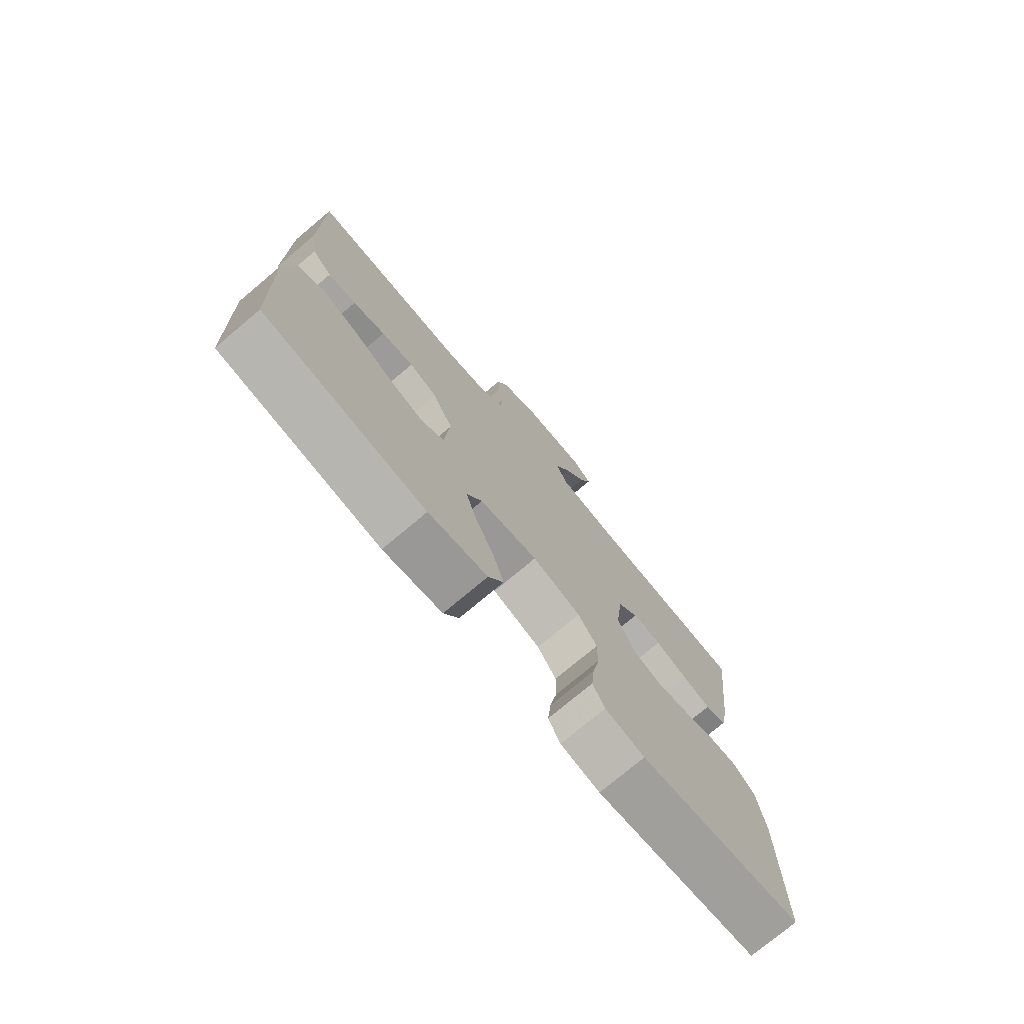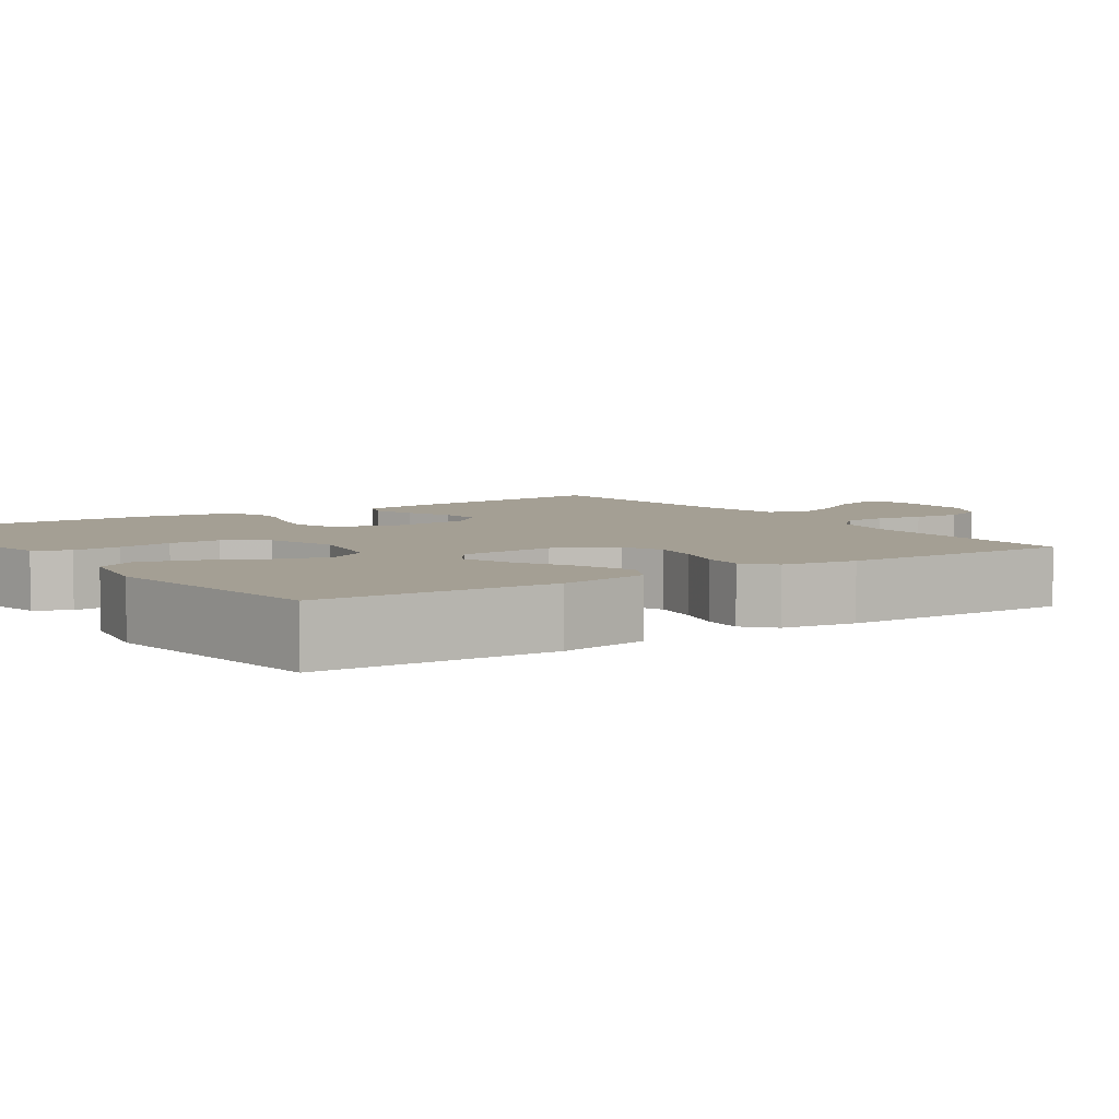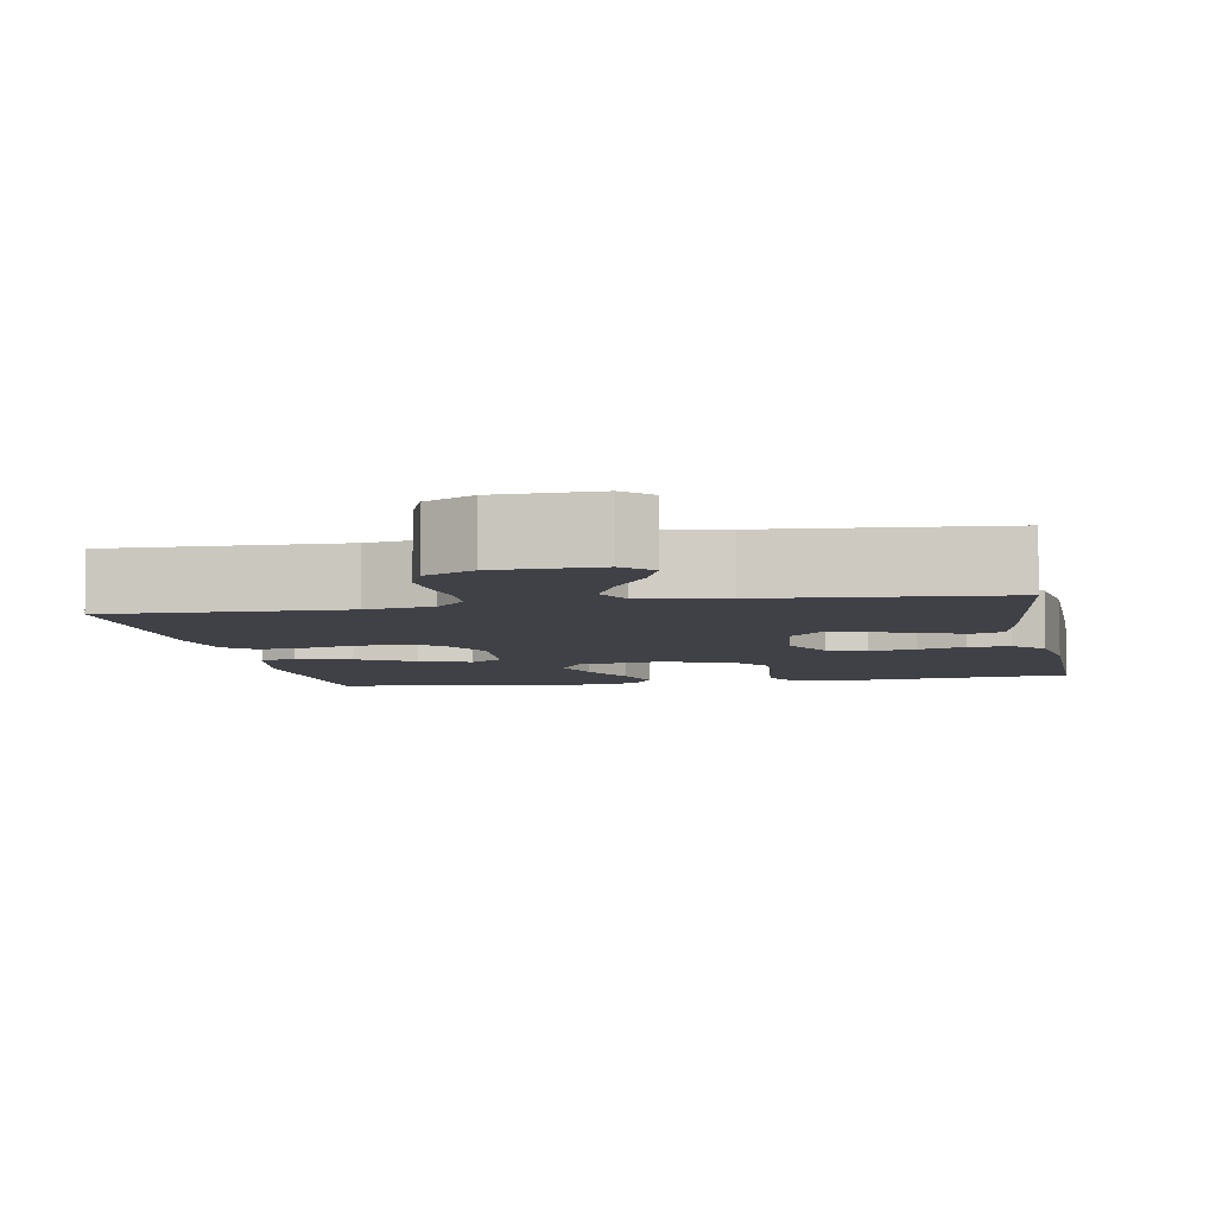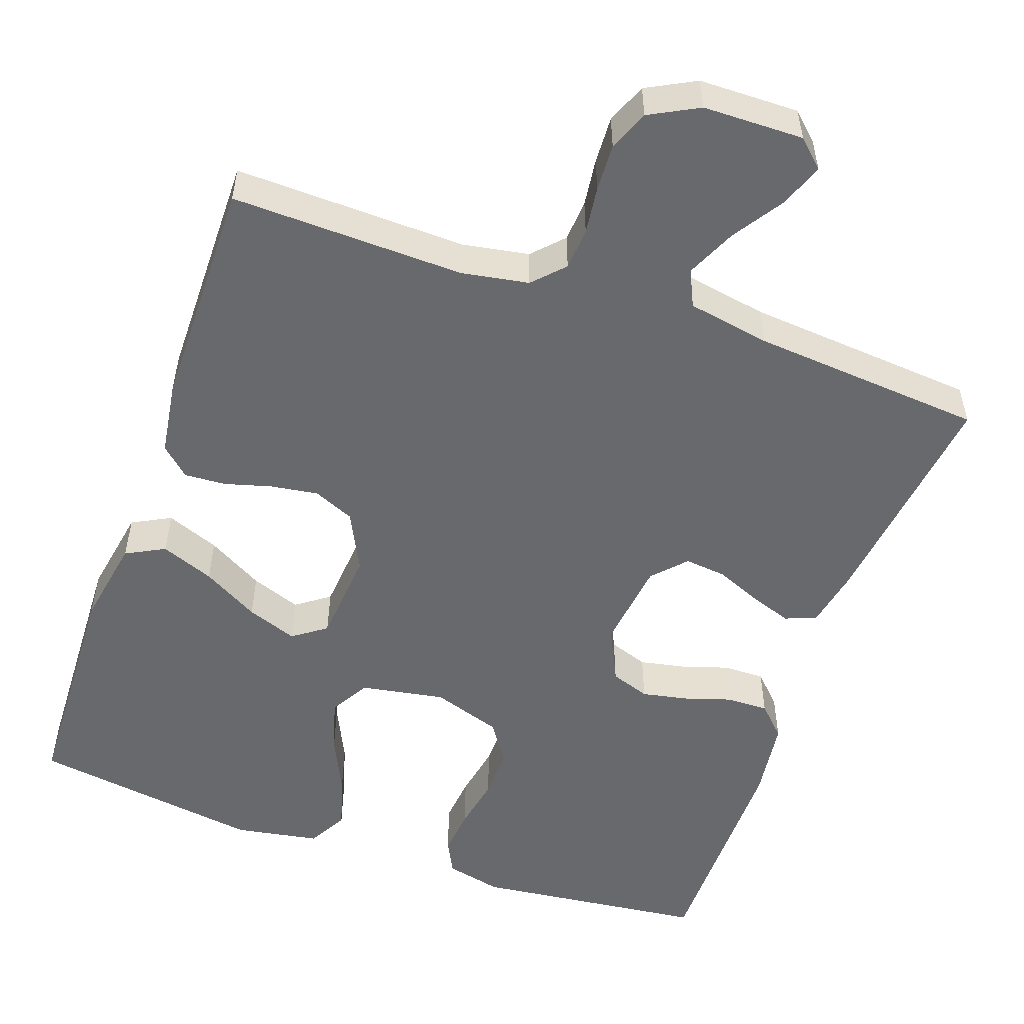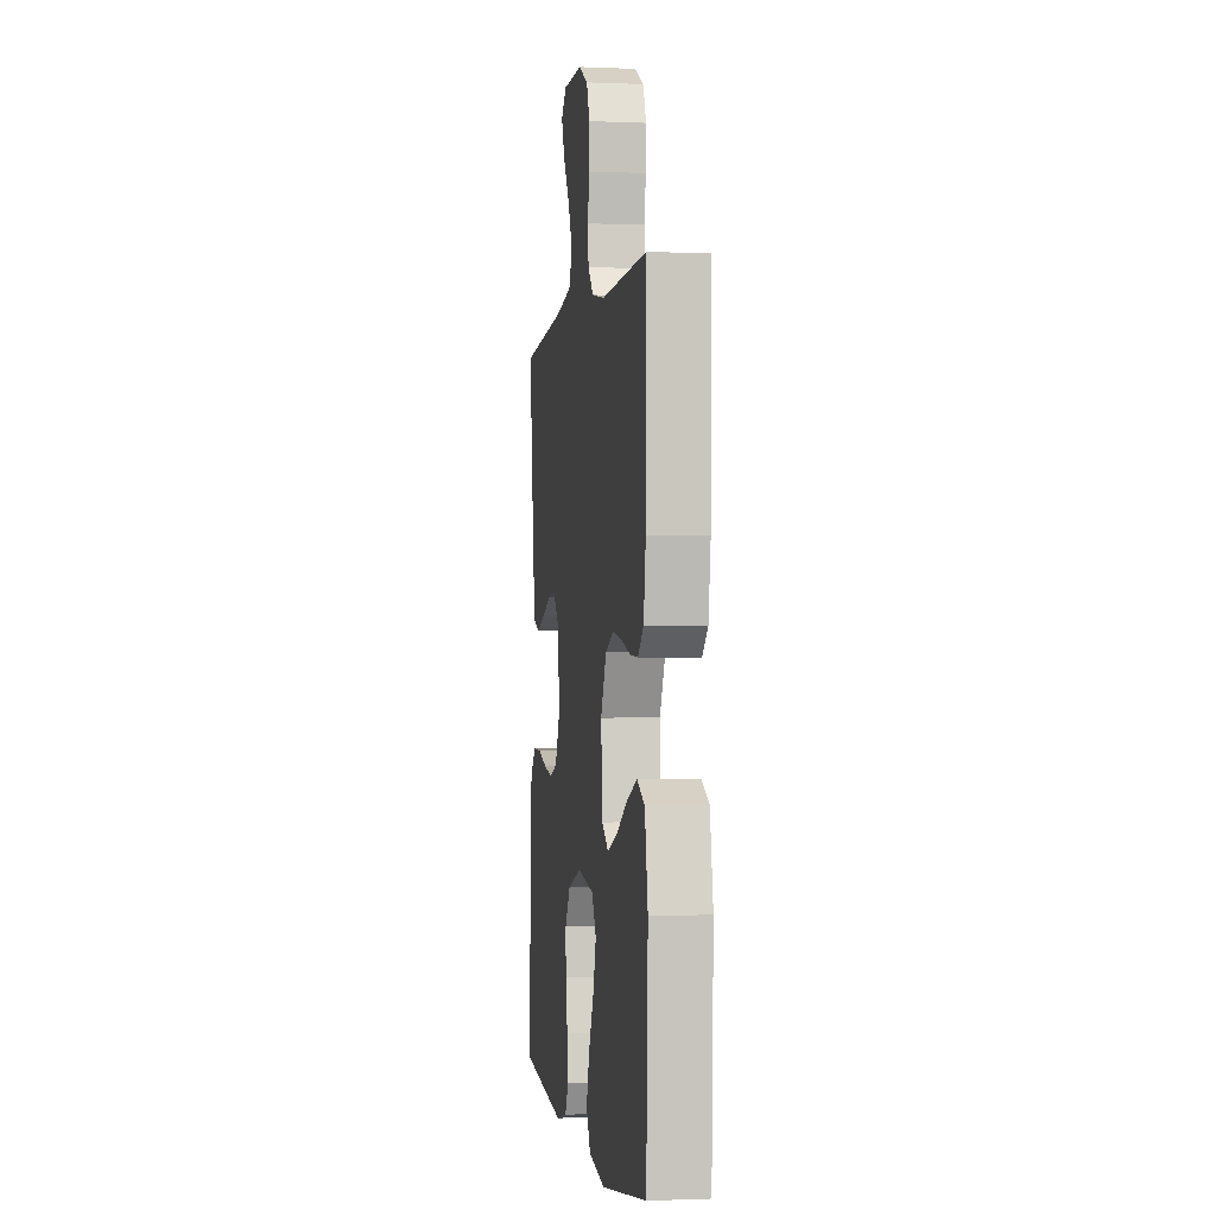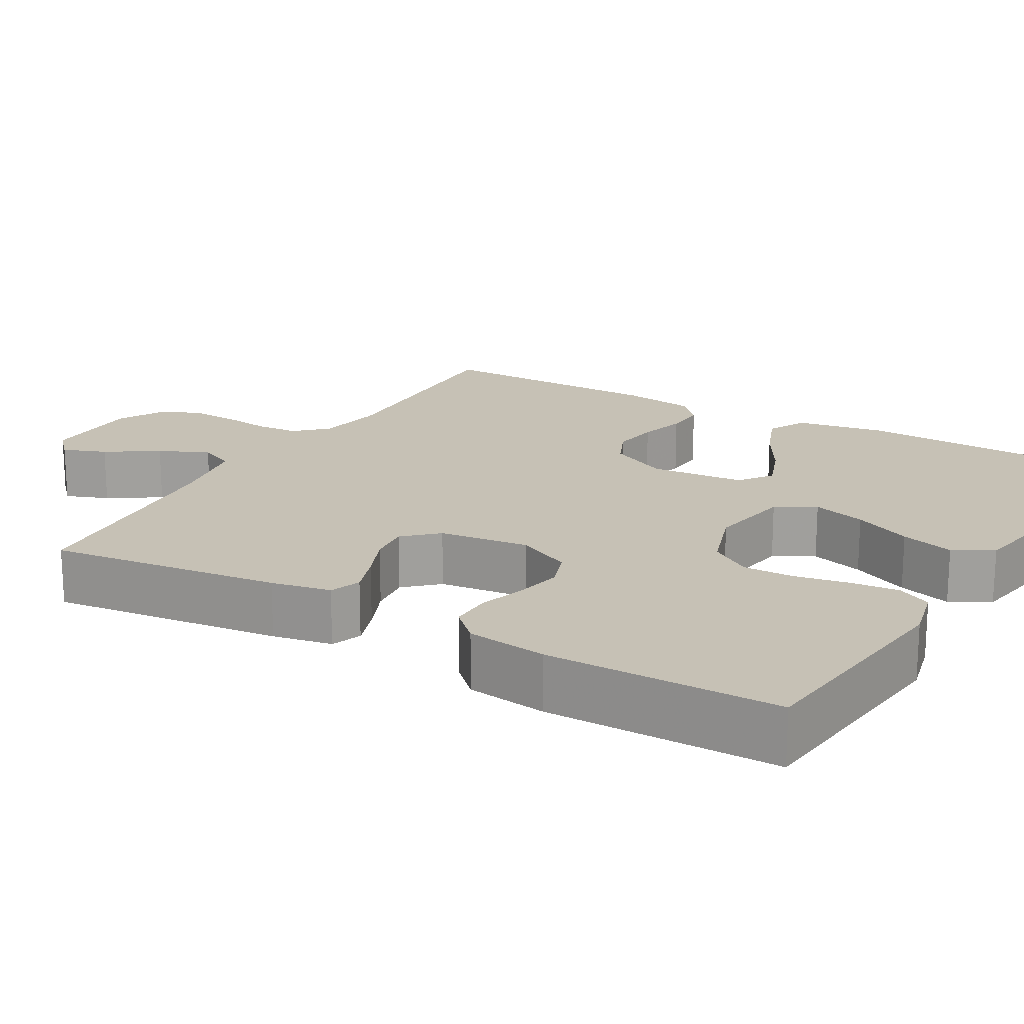
<metadata>
{"format":"obj","ext":"obj","renderer":"f3d","projection":"perspective","resolution":1024,"background":"white","views":[{"elev":-75.8,"azim":-50.0,"up":"+Z"},{"elev":5.6,"azim":-123.8,"up":"+Y"},{"elev":-6.0,"azim":10.7,"up":"+Y"},{"elev":-52.8,"azim":-19.4,"up":"+Y"},{"elev":-1.1,"azim":-98.7,"up":"+Z"},{"elev":18.7,"azim":120.0,"up":"+Y"}]}
</metadata>
<code>
v 0.5 0.07 -0.5
v 0.2 0.07 -0.534
v 0.127 0.07 -0.517
v 0.105 0.07 -0.473
v 0.111 0.07 -0.411
v 0.124 0.07 -0.341
v 0.125 0.07 -0.275
v 0.09 0.07 -0.222
v 0 0.07 -0.192
v -0.109 0.07 -0.211
v -0.138 0.07 -0.262
v -0.118 0.07 -0.331
v -0.083 0.07 -0.406
v -0.063 0.07 -0.475
v -0.091 0.07 -0.526
v -0.2 0.07 -0.545
v -0.5 0.07 -0.5
v -0.511 0.07 -0.2
v -0.491 0.07 -0.086
v -0.441 0.07 -0.06
v -0.372 0.07 -0.087
v -0.299 0.07 -0.129
v -0.234 0.07 -0.153
v -0.191 0.07 -0.122
v -0.181 0.07 0
v -0.219 0.07 0.077
v -0.272 0.07 0.1
v -0.333 0.07 0.091
v -0.394 0.07 0.074
v -0.447 0.07 0.071
v -0.484 0.07 0.105
v -0.498 0.07 0.2
v -0.5 0.07 0.5
v -0.2 0.07 0.492
v -0.114 0.07 0.507
v -0.077 0.07 0.546
v -0.073 0.07 0.6
v -0.081 0.07 0.662
v -0.084 0.07 0.723
v -0.063 0.07 0.775
v 0 0.07 0.808
v 0.129 0.07 0.81
v 0.164 0.07 0.777
v 0.143 0.07 0.721
v 0.1 0.07 0.655
v 0.071 0.07 0.591
v 0.093 0.07 0.544
v 0.2 0.07 0.525
v 0.5 0.07 0.5
v 0.464 0.07 0.2
v 0.449 0.07 0.123
v 0.409 0.07 0.108
v 0.355 0.07 0.127
v 0.296 0.07 0.152
v 0.242 0.07 0.158
v 0.203 0.07 0.116
v 0.189 0.07 0
v 0.223 0.07 -0.071
v 0.274 0.07 -0.089
v 0.334 0.07 -0.077
v 0.394 0.07 -0.058
v 0.448 0.07 -0.057
v 0.486 0.07 -0.096
v 0.5 0.07 -0.2
v 0.5 0 -0.5
v 0.2 0 -0.534
v 0.127 0 -0.517
v 0.105 0 -0.473
v 0.111 0 -0.411
v 0.124 0 -0.341
v 0.125 0 -0.275
v 0.09 0 -0.222
v 0 0 -0.192
v -0.109 0 -0.211
v -0.138 0 -0.262
v -0.118 0 -0.331
v -0.083 0 -0.406
v -0.063 0 -0.475
v -0.091 0 -0.526
v -0.2 0 -0.545
v -0.5 0 -0.5
v -0.511 0 -0.2
v -0.491 0 -0.086
v -0.441 0 -0.06
v -0.372 0 -0.087
v -0.299 0 -0.129
v -0.234 0 -0.153
v -0.191 0 -0.122
v -0.181 0 0
v -0.219 0 0.077
v -0.272 0 0.1
v -0.333 0 0.091
v -0.394 0 0.074
v -0.447 0 0.071
v -0.484 0 0.105
v -0.498 0 0.2
v -0.5 0 0.5
v -0.2 0 0.492
v -0.114 0 0.507
v -0.077 0 0.546
v -0.073 0 0.6
v -0.081 0 0.662
v -0.084 0 0.723
v -0.063 0 0.775
v 0 0 0.808
v 0.129 0 0.81
v 0.164 0 0.777
v 0.143 0 0.721
v 0.1 0 0.655
v 0.071 0 0.591
v 0.093 0 0.544
v 0.2 0 0.525
v 0.5 0 0.5
v 0.464 0 0.2
v 0.449 0 0.123
v 0.409 0 0.108
v 0.355 0 0.127
v 0.296 0 0.152
v 0.242 0 0.158
v 0.203 0 0.116
v 0.189 0 0
v 0.223 0 -0.071
v 0.274 0 -0.089
v 0.334 0 -0.077
v 0.394 0 -0.058
v 0.448 0 -0.057
v 0.486 0 -0.096
v 0.5 0 -0.2
f 60 61 62 63
f 59 60 63 64
f 58 59 64 1
f 51 52 53 54
f 49 50 51 54
f 48 49 54 55
f 47 48 55 56
f 42 43 44 45
f 42 45 46
f 41 42 46
f 40 41 46
f 37 38 39 40
f 37 40 46 47
f 31 32 33 34
f 31 34 35
f 28 29 30 31
f 27 28 31 35
f 26 27 35 36
f 19 20 21 22
f 19 22 23
f 18 19 23
f 17 18 23
f 16 17 23 24
f 12 13 14 15
f 11 12 15 16
f 3 4 5 6
f 3 6 7
f 58 1 2 3
f 57 58 3 7
f 36 37 47 56
f 25 26 36 56
f 11 16 24 25
f 10 11 25
f 9 10 25 56
f 8 9 56 57
f 7 8 57
f 127 126 125 124
f 128 127 124 123
f 65 128 123 122
f 118 117 116 115
f 118 115 114 113
f 119 118 113 112
f 120 119 112 111
f 109 108 107 106
f 110 109 106
f 110 106 105
f 110 105 104
f 104 103 102 101
f 111 110 104 101
f 98 97 96 95
f 99 98 95
f 95 94 93 92
f 99 95 92 91
f 100 99 91 90
f 86 85 84 83
f 87 86 83
f 87 83 82
f 87 82 81
f 88 87 81 80
f 79 78 77 76
f 80 79 76 75
f 70 69 68 67
f 71 70 67
f 67 66 65 122
f 71 67 122 121
f 120 111 101 100
f 120 100 90 89
f 89 88 80 75
f 89 75 74
f 120 89 74 73
f 121 120 73 72
f 121 72 71
f 1 65 66 2
f 2 66 67 3
f 3 67 68 4
f 4 68 69 5
f 5 69 70 6
f 6 70 71 7
f 7 71 72 8
f 8 72 73 9
f 9 73 74 10
f 10 74 75 11
f 11 75 76 12
f 12 76 77 13
f 13 77 78 14
f 14 78 79 15
f 15 79 80 16
f 16 80 81 17
f 17 81 82 18
f 18 82 83 19
f 19 83 84 20
f 20 84 85 21
f 21 85 86 22
f 22 86 87 23
f 23 87 88 24
f 24 88 89 25
f 25 89 90 26
f 26 90 91 27
f 27 91 92 28
f 28 92 93 29
f 29 93 94 30
f 30 94 95 31
f 31 95 96 32
f 32 96 97 33
f 33 97 98 34
f 34 98 99 35
f 35 99 100 36
f 36 100 101 37
f 37 101 102 38
f 38 102 103 39
f 39 103 104 40
f 40 104 105 41
f 41 105 106 42
f 42 106 107 43
f 43 107 108 44
f 44 108 109 45
f 45 109 110 46
f 46 110 111 47
f 47 111 112 48
f 48 112 113 49
f 49 113 114 50
f 50 114 115 51
f 51 115 116 52
f 52 116 117 53
f 53 117 118 54
f 54 118 119 55
f 55 119 120 56
f 56 120 121 57
f 57 121 122 58
f 58 122 123 59
f 59 123 124 60
f 60 124 125 61
f 61 125 126 62
f 62 126 127 63
f 63 127 128 64
f 64 128 65 1

</code>
